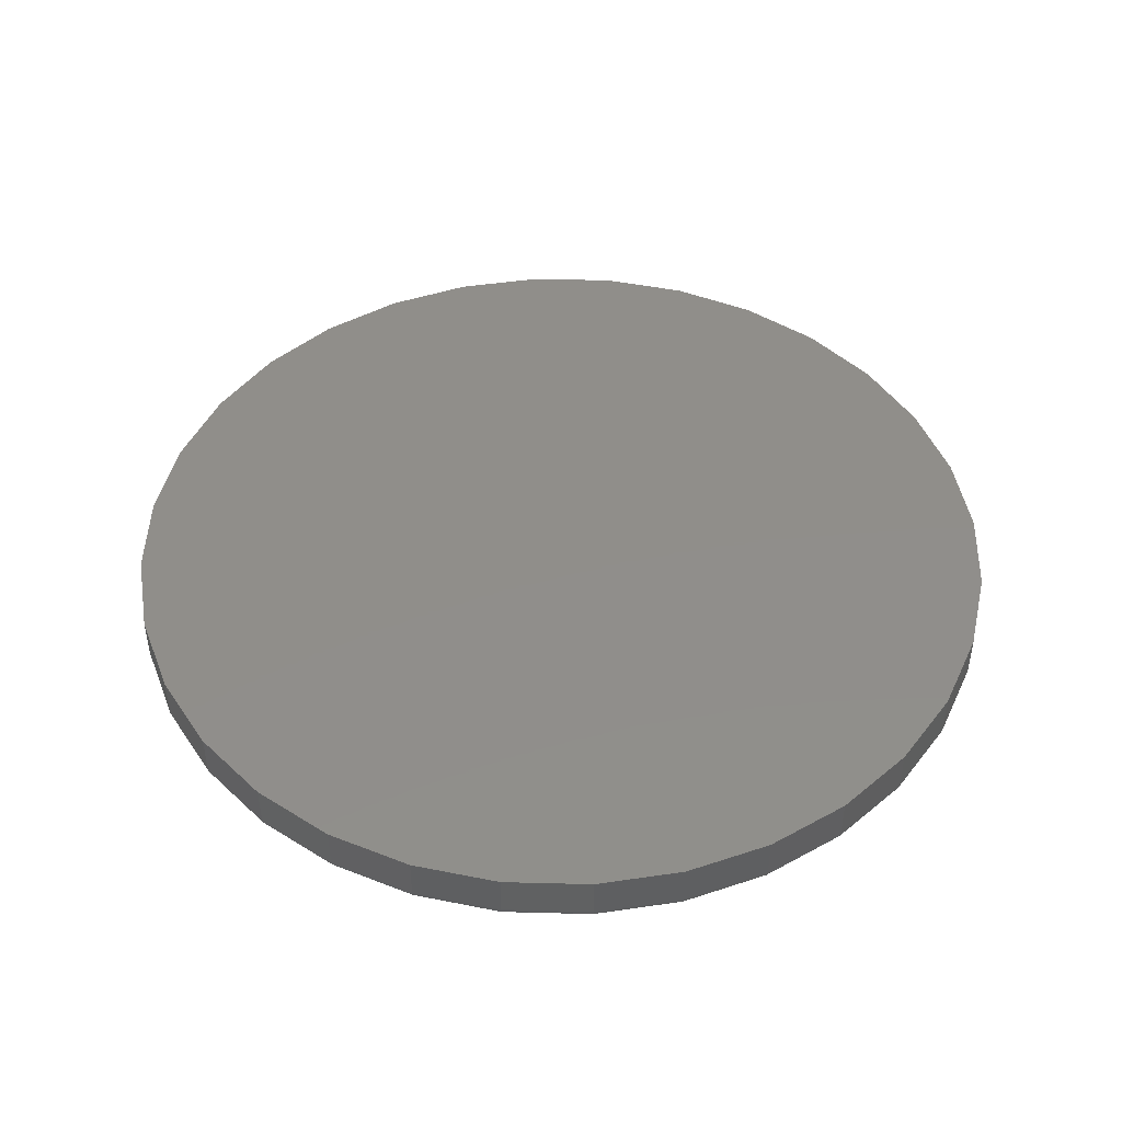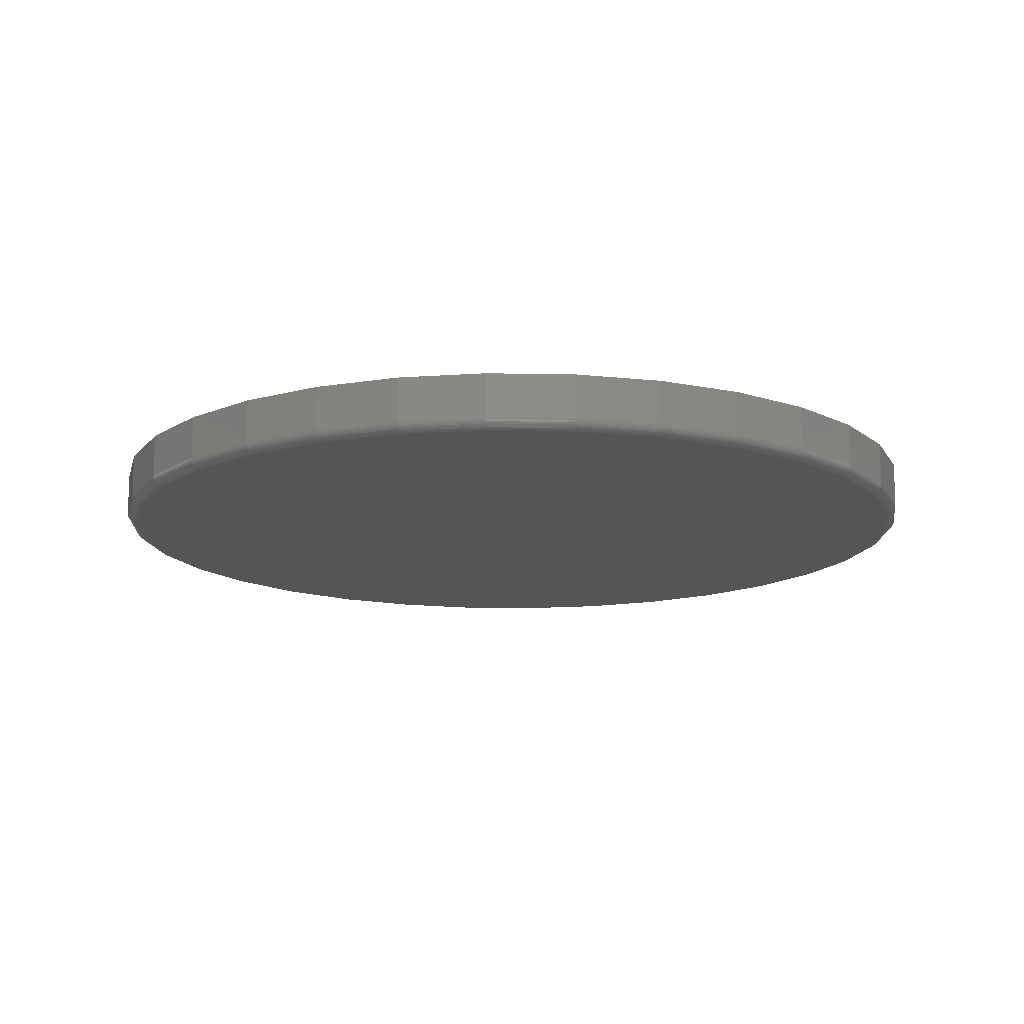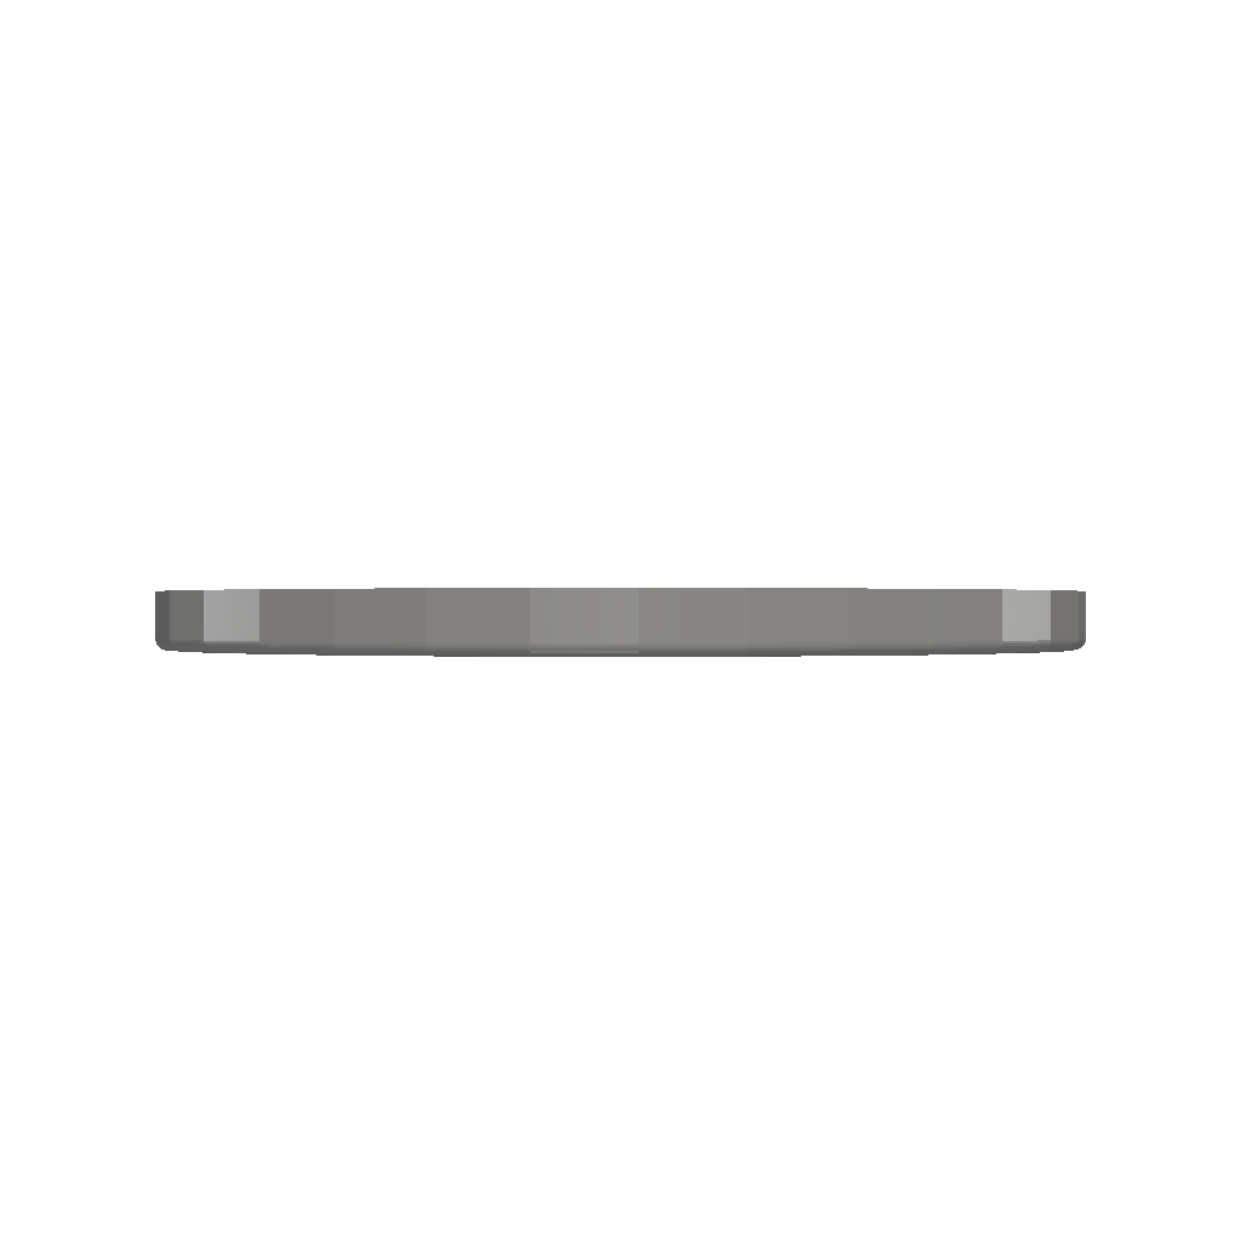
<metadata>
{"format":"stl","ext":"stl","renderer":"f3d","projection":"perspective","resolution":1024,"background":"white","views":[{"elev":46.1,"azim":-172.7,"up":"+Z"},{"elev":-14.1,"azim":-41.7,"up":"+Z"},{"elev":0.2,"azim":-46.9,"up":"+Z"}]}
</metadata>
<code>
# stl→obj: 320 verts, 636 faces
v 0.007895 0.616 -0.07812
v 0.1281 0.6041 -0.07812
v -0.1123 0.6041 -0.07812
v 0.007895 -0.616 -0.07812
v -0.1123 -0.6041 -0.07812
v 0.1281 -0.6041 -0.07812
v -0.2278 -0.5691 -0.07812
v 0.2436 -0.5691 -0.07812
v -0.3343 -0.5121 -0.07812
v 0.3501 -0.5121 -0.07812
v -0.4277 -0.4355 -0.07812
v 0.4434 -0.4355 -0.07812
v -0.5043 -0.3422 -0.07812
v 0.52 -0.3422 -0.07812
v -0.5612 -0.2357 -0.07812
v 0.577 -0.2357 -0.07812
v -0.5962 -0.1202 -0.07812
v 0.612 -0.1202 -0.07812
v -0.6081 -2.256e-16 -0.07812
v 0.6238 -1.783e-16 -0.07812
v -0.5962 0.1202 -0.07812
v 0.612 0.1202 -0.07812
v -0.5612 0.2357 -0.07812
v 0.577 0.2357 -0.07812
v -0.5043 0.3422 -0.07812
v 0.52 0.3422 -0.07812
v -0.4277 0.4355 -0.07812
v 0.4434 0.4355 -0.07812
v -0.3343 0.5121 -0.07812
v 0.3501 0.5121 -0.07812
v -0.2278 0.5691 -0.07812
v 0.2436 0.5691 -0.07812
v 0.6395 -7.156e-16 -0.0625
v 0.6395 0 0
v 0.6273 -0.1232 -0.0625
v 0.6273 -0.1232 0
v 0.5914 -0.2417 -0.0625
v 0.5914 -0.2417 0
v 0.533 -0.3509 -0.0625
v 0.533 -0.3509 0
v 0.4545 -0.4466 -0.0625
v 0.4545 -0.4466 0
v 0.3588 -0.5251 -0.0625
v 0.3588 -0.5251 0
v 0.2496 -0.5835 -0.0625
v 0.2496 -0.5835 0
v 0.1311 -0.6194 -0.0625
v 0.1311 -0.6194 0
v 0.007895 -0.6316 -0.0625
v 0.007895 -0.6316 0
v -0.1153 -0.6194 -0.0625
v -0.1153 -0.6194 0
v -0.2338 -0.5835 -0.0625
v -0.2338 -0.5835 0
v -0.343 -0.5251 -0.0625
v -0.343 -0.5251 0
v -0.4387 -0.4466 -0.0625
v -0.4387 -0.4466 0
v -0.5172 -0.3509 -0.0625
v -0.5172 -0.3509 0
v -0.5756 -0.2417 -0.0625
v -0.5756 -0.2417 0
v -0.6115 -0.1232 -0.0625
v -0.6115 -0.1232 0
v -0.6237 7.734e-17 -0.0625
v -0.6237 7.734e-17 0
v -0.6115 0.1232 -0.0625
v -0.6115 0.1232 0
v -0.5756 0.2417 -0.0625
v -0.5756 0.2417 0
v -0.5172 0.3509 -0.0625
v -0.5172 0.3509 0
v -0.4387 0.4466 -0.0625
v -0.4387 0.4466 0
v -0.343 0.5251 -0.0625
v -0.343 0.5251 0
v -0.2338 0.5835 -0.0625
v -0.2338 0.5835 0
v -0.1153 0.6194 -0.0625
v -0.1153 0.6194 0
v 0.007895 0.6316 -0.0625
v 0.007895 0.6316 0
v 0.1311 0.6194 -0.0625
v 0.1311 0.6194 0
v 0.2496 0.5835 -0.0625
v 0.2496 0.5835 0
v 0.3588 0.5251 -0.0625
v 0.3588 0.5251 0
v 0.4545 0.4466 -0.0625
v 0.4545 0.4466 0
v 0.533 0.3509 -0.0625
v 0.533 0.3509 0
v 0.5914 0.2417 -0.0625
v 0.5914 0.2417 0
v 0.6273 0.1232 -0.0625
v 0.6273 0.1232 0
v 0.6392 0 -0.06555
v 0.627 -0.1232 -0.06555
v 0.6383 0 -0.06848
v 0.6262 -0.123 -0.06848
v 0.6368 0 -0.07118
v 0.6248 -0.1227 -0.07118
v 0.6349 -5.551e-17 -0.07355
v 0.6228 -0.1223 -0.07355
v 0.6325 0 -0.07549
v 0.6205 -0.1219 -0.07549
v 0.6298 0 -0.07694
v 0.6179 -0.1213 -0.07694
v 0.6269 0 -0.07782
v 0.615 -0.1208 -0.07782
v -0.6113 -0.1232 -0.06555
v -0.6234 -2.776e-16 -0.06555
v -0.6104 -0.123 -0.06848
v -0.6225 -2.776e-16 -0.06848
v -0.609 -0.1227 -0.07118
v -0.6211 -2.776e-16 -0.07118
v -0.6071 -0.1223 -0.07355
v -0.6191 -3.331e-16 -0.07355
v -0.6047 -0.1219 -0.07549
v -0.6167 -3.331e-16 -0.07549
v -0.6021 -0.1213 -0.07694
v -0.614 -2.776e-16 -0.07694
v -0.5992 -0.1208 -0.07782
v -0.6111 -2.776e-16 -0.07782
v -0.5753 -0.2416 -0.06555
v -0.5745 -0.2412 -0.06848
v -0.5732 -0.2407 -0.07118
v -0.5714 -0.2399 -0.07355
v -0.5692 -0.239 -0.07549
v -0.5667 -0.238 -0.07694
v -0.564 -0.2369 -0.07782
v -0.517 -0.3507 -0.06555
v -0.5163 -0.3502 -0.06848
v -0.5151 -0.3494 -0.07118
v -0.5134 -0.3483 -0.07355
v -0.5115 -0.347 -0.07549
v -0.5092 -0.3455 -0.07694
v -0.5068 -0.3439 -0.07782
v -0.4385 -0.4464 -0.06555
v -0.4379 -0.4458 -0.06848
v -0.4368 -0.4447 -0.07118
v -0.4355 -0.4434 -0.07355
v -0.4338 -0.4417 -0.07549
v -0.4319 -0.4398 -0.07694
v -0.4298 -0.4377 -0.07782
v -0.3428 -0.5249 -0.06555
v -0.3423 -0.5241 -0.06848
v -0.3415 -0.5229 -0.07118
v -0.3404 -0.5213 -0.07355
v -0.3391 -0.5194 -0.07549
v -0.3376 -0.5171 -0.07694
v -0.336 -0.5147 -0.07782
v -0.2337 -0.5832 -0.06555
v -0.2333 -0.5824 -0.06848
v -0.2328 -0.5811 -0.07118
v -0.232 -0.5793 -0.07355
v -0.2311 -0.5771 -0.07549
v -0.2301 -0.5746 -0.07694
v -0.229 -0.5719 -0.07782
v -0.1153 -0.6191 -0.06555
v -0.1151 -0.6183 -0.06848
v -0.1148 -0.6169 -0.07118
v -0.1144 -0.615 -0.07355
v -0.114 -0.6126 -0.07549
v -0.1134 -0.61 -0.07694
v -0.1129 -0.6071 -0.07782
v 0.007895 -0.6313 -0.06555
v 0.007895 -0.6304 -0.06848
v 0.007895 -0.6289 -0.07118
v 0.007895 -0.627 -0.07355
v 0.007895 -0.6246 -0.07549
v 0.007895 -0.6219 -0.07694
v 0.007895 -0.619 -0.07782
v 0.1311 -0.6191 -0.06555
v 0.1309 -0.6183 -0.06848
v 0.1306 -0.6169 -0.07118
v 0.1302 -0.615 -0.07355
v 0.1298 -0.6126 -0.07549
v 0.1292 -0.61 -0.07694
v 0.1287 -0.6071 -0.07782
v 0.2495 -0.5832 -0.06555
v 0.2491 -0.5824 -0.06848
v 0.2486 -0.5811 -0.07118
v 0.2478 -0.5793 -0.07355
v 0.2469 -0.5771 -0.07549
v 0.2459 -0.5746 -0.07694
v 0.2448 -0.5719 -0.07782
v 0.3586 -0.5249 -0.06555
v 0.3581 -0.5241 -0.06848
v 0.3573 -0.5229 -0.07118
v 0.3562 -0.5213 -0.07355
v 0.3549 -0.5194 -0.07549
v 0.3534 -0.5171 -0.07694
v 0.3518 -0.5147 -0.07782
v 0.4543 -0.4464 -0.06555
v 0.4536 -0.4458 -0.06848
v 0.4526 -0.4447 -0.07118
v 0.4513 -0.4434 -0.07355
v 0.4496 -0.4417 -0.07549
v 0.4477 -0.4398 -0.07694
v 0.4456 -0.4377 -0.07782
v 0.5328 -0.3507 -0.06555
v 0.532 -0.3502 -0.06848
v 0.5308 -0.3494 -0.07118
v 0.5292 -0.3483 -0.07355
v 0.5273 -0.347 -0.07549
v 0.525 -0.3455 -0.07694
v 0.5226 -0.3439 -0.07782
v 0.5911 -0.2416 -0.06555
v 0.5903 -0.2412 -0.06848
v 0.589 -0.2407 -0.07118
v 0.5872 -0.2399 -0.07355
v 0.585 -0.239 -0.07549
v 0.5825 -0.238 -0.07694
v 0.5798 -0.2369 -0.07782
v -0.6113 0.1232 -0.06555
v -0.6104 0.123 -0.06848
v -0.609 0.1227 -0.07118
v -0.6071 0.1223 -0.07355
v -0.6047 0.1219 -0.07549
v -0.6021 0.1213 -0.07694
v -0.5992 0.1208 -0.07782
v 0.627 0.1232 -0.06555
v 0.6262 0.123 -0.06848
v 0.6248 0.1227 -0.07118
v 0.6228 0.1223 -0.07355
v 0.6205 0.1219 -0.07549
v 0.6179 0.1213 -0.07694
v 0.615 0.1208 -0.07782
v 0.5911 0.2416 -0.06555
v 0.5903 0.2412 -0.06848
v 0.589 0.2407 -0.07118
v 0.5872 0.2399 -0.07355
v 0.585 0.239 -0.07549
v 0.5825 0.238 -0.07694
v 0.5798 0.2369 -0.07782
v 0.5328 0.3507 -0.06555
v 0.532 0.3502 -0.06848
v 0.5308 0.3494 -0.07118
v 0.5292 0.3483 -0.07355
v 0.5273 0.347 -0.07549
v 0.525 0.3455 -0.07694
v 0.5226 0.3439 -0.07782
v 0.4543 0.4464 -0.06555
v 0.4536 0.4458 -0.06848
v 0.4526 0.4447 -0.07118
v 0.4513 0.4434 -0.07355
v 0.4496 0.4417 -0.07549
v 0.4477 0.4398 -0.07694
v 0.4456 0.4377 -0.07782
v 0.3586 0.5249 -0.06555
v 0.3581 0.5241 -0.06848
v 0.3573 0.5229 -0.07118
v 0.3562 0.5213 -0.07355
v 0.3549 0.5194 -0.07549
v 0.3534 0.5171 -0.07694
v 0.3518 0.5147 -0.07782
v 0.2495 0.5832 -0.06555
v 0.2491 0.5824 -0.06848
v 0.2486 0.5811 -0.07118
v 0.2478 0.5793 -0.07355
v 0.2469 0.5771 -0.07549
v 0.2459 0.5746 -0.07694
v 0.2448 0.5719 -0.07782
v 0.1311 0.6191 -0.06555
v 0.1309 0.6183 -0.06848
v 0.1306 0.6169 -0.07118
v 0.1302 0.615 -0.07355
v 0.1298 0.6126 -0.07549
v 0.1292 0.61 -0.07694
v 0.1287 0.6071 -0.07782
v 0.007895 0.6313 -0.06555
v 0.007895 0.6304 -0.06848
v 0.007895 0.6289 -0.07118
v 0.007895 0.627 -0.07355
v 0.007895 0.6246 -0.07549
v 0.007895 0.6219 -0.07694
v 0.007895 0.619 -0.07782
v -0.1153 0.6191 -0.06555
v -0.1151 0.6183 -0.06848
v -0.1148 0.6169 -0.07118
v -0.1144 0.615 -0.07355
v -0.114 0.6126 -0.07549
v -0.1134 0.61 -0.07694
v -0.1129 0.6071 -0.07782
v -0.2337 0.5832 -0.06555
v -0.2333 0.5824 -0.06848
v -0.2328 0.5811 -0.07118
v -0.232 0.5793 -0.07355
v -0.2311 0.5771 -0.07549
v -0.2301 0.5746 -0.07694
v -0.229 0.5719 -0.07782
v -0.3428 0.5249 -0.06555
v -0.3423 0.5241 -0.06848
v -0.3415 0.5229 -0.07118
v -0.3404 0.5213 -0.07355
v -0.3391 0.5194 -0.07549
v -0.3376 0.5171 -0.07694
v -0.336 0.5147 -0.07782
v -0.4385 0.4464 -0.06555
v -0.4379 0.4458 -0.06848
v -0.4368 0.4447 -0.07118
v -0.4355 0.4434 -0.07355
v -0.4338 0.4417 -0.07549
v -0.4319 0.4398 -0.07694
v -0.4298 0.4377 -0.07782
v -0.517 0.3507 -0.06555
v -0.5163 0.3502 -0.06848
v -0.5151 0.3494 -0.07118
v -0.5134 0.3483 -0.07355
v -0.5115 0.347 -0.07549
v -0.5092 0.3455 -0.07694
v -0.5068 0.3439 -0.07782
v -0.5753 0.2416 -0.06555
v -0.5745 0.2412 -0.06848
v -0.5732 0.2407 -0.07118
v -0.5714 0.2399 -0.07355
v -0.5692 0.239 -0.07549
v -0.5667 0.238 -0.07694
v -0.564 0.2369 -0.07782
f 1 2 3
f 4 5 6
f 6 5 7
f 6 7 8
f 8 7 9
f 8 9 10
f 10 9 11
f 10 11 12
f 12 11 13
f 12 13 14
f 14 13 15
f 14 15 16
f 16 15 17
f 16 17 18
f 18 17 19
f 18 19 20
f 20 19 21
f 20 21 22
f 22 21 23
f 22 23 24
f 24 23 25
f 24 25 26
f 26 25 27
f 26 27 28
f 28 27 29
f 28 29 30
f 30 29 31
f 30 31 32
f 32 31 3
f 32 3 2
f 33 34 35
f 35 34 36
f 35 36 37
f 37 36 38
f 37 38 39
f 39 38 40
f 39 40 41
f 41 40 42
f 41 42 43
f 43 42 44
f 43 44 45
f 45 44 46
f 45 46 47
f 47 46 48
f 47 48 49
f 49 48 50
f 49 50 51
f 51 50 52
f 51 52 53
f 53 52 54
f 53 54 55
f 55 54 56
f 55 56 57
f 57 56 58
f 57 58 59
f 59 58 60
f 59 60 61
f 61 60 62
f 61 62 63
f 63 62 64
f 63 64 65
f 65 64 66
f 65 66 67
f 67 66 68
f 67 68 69
f 69 68 70
f 69 70 71
f 71 70 72
f 71 72 73
f 73 72 74
f 73 74 75
f 75 74 76
f 75 76 77
f 77 76 78
f 77 78 79
f 79 78 80
f 79 80 81
f 81 80 82
f 81 82 83
f 83 82 84
f 83 84 85
f 85 84 86
f 85 86 87
f 87 86 88
f 87 88 89
f 89 88 90
f 89 90 91
f 91 90 92
f 91 92 93
f 93 92 94
f 93 94 95
f 95 94 96
f 95 96 33
f 33 96 34
f 33 35 97
f 97 35 98
f 97 98 99
f 99 98 100
f 99 100 101
f 101 100 102
f 101 102 103
f 103 102 104
f 103 104 105
f 105 104 106
f 105 106 107
f 107 106 108
f 107 108 109
f 109 108 110
f 109 110 20
f 20 110 18
f 63 65 111
f 111 65 112
f 111 112 113
f 113 112 114
f 113 114 115
f 115 114 116
f 115 116 117
f 117 116 118
f 117 118 119
f 119 118 120
f 119 120 121
f 121 120 122
f 121 122 123
f 123 122 124
f 123 124 17
f 17 124 19
f 61 63 125
f 125 63 111
f 125 111 126
f 126 111 113
f 126 113 127
f 127 113 115
f 127 115 128
f 128 115 117
f 128 117 129
f 129 117 119
f 129 119 130
f 130 119 121
f 130 121 131
f 131 121 123
f 131 123 15
f 15 123 17
f 59 61 132
f 132 61 125
f 132 125 133
f 133 125 126
f 133 126 134
f 134 126 127
f 134 127 135
f 135 127 128
f 135 128 136
f 136 128 129
f 136 129 137
f 137 129 130
f 137 130 138
f 138 130 131
f 138 131 13
f 13 131 15
f 57 59 139
f 139 59 132
f 139 132 140
f 140 132 133
f 140 133 141
f 141 133 134
f 141 134 142
f 142 134 135
f 142 135 143
f 143 135 136
f 143 136 144
f 144 136 137
f 144 137 145
f 145 137 138
f 145 138 11
f 11 138 13
f 55 57 146
f 146 57 139
f 146 139 147
f 147 139 140
f 147 140 148
f 148 140 141
f 148 141 149
f 149 141 142
f 149 142 150
f 150 142 143
f 150 143 151
f 151 143 144
f 151 144 152
f 152 144 145
f 152 145 9
f 9 145 11
f 53 55 153
f 153 55 146
f 153 146 154
f 154 146 147
f 154 147 155
f 155 147 148
f 155 148 156
f 156 148 149
f 156 149 157
f 157 149 150
f 157 150 158
f 158 150 151
f 158 151 159
f 159 151 152
f 159 152 7
f 7 152 9
f 51 53 160
f 160 53 153
f 160 153 161
f 161 153 154
f 161 154 162
f 162 154 155
f 162 155 163
f 163 155 156
f 163 156 164
f 164 156 157
f 164 157 165
f 165 157 158
f 165 158 166
f 166 158 159
f 166 159 5
f 5 159 7
f 49 51 167
f 167 51 160
f 167 160 168
f 168 160 161
f 168 161 169
f 169 161 162
f 169 162 170
f 170 162 163
f 170 163 171
f 171 163 164
f 171 164 172
f 172 164 165
f 172 165 173
f 173 165 166
f 173 166 4
f 4 166 5
f 47 49 174
f 174 49 167
f 174 167 175
f 175 167 168
f 175 168 176
f 176 168 169
f 176 169 177
f 177 169 170
f 177 170 178
f 178 170 171
f 178 171 179
f 179 171 172
f 179 172 180
f 180 172 173
f 180 173 6
f 6 173 4
f 45 47 181
f 181 47 174
f 181 174 182
f 182 174 175
f 182 175 183
f 183 175 176
f 183 176 184
f 184 176 177
f 184 177 185
f 185 177 178
f 185 178 186
f 186 178 179
f 186 179 187
f 187 179 180
f 187 180 8
f 8 180 6
f 43 45 188
f 188 45 181
f 188 181 189
f 189 181 182
f 189 182 190
f 190 182 183
f 190 183 191
f 191 183 184
f 191 184 192
f 192 184 185
f 192 185 193
f 193 185 186
f 193 186 194
f 194 186 187
f 194 187 10
f 10 187 8
f 41 43 195
f 195 43 188
f 195 188 196
f 196 188 189
f 196 189 197
f 197 189 190
f 197 190 198
f 198 190 191
f 198 191 199
f 199 191 192
f 199 192 200
f 200 192 193
f 200 193 201
f 201 193 194
f 201 194 12
f 12 194 10
f 39 41 202
f 202 41 195
f 202 195 203
f 203 195 196
f 203 196 204
f 204 196 197
f 204 197 205
f 205 197 198
f 205 198 206
f 206 198 199
f 206 199 207
f 207 199 200
f 207 200 208
f 208 200 201
f 208 201 14
f 14 201 12
f 37 39 209
f 209 39 202
f 209 202 210
f 210 202 203
f 210 203 211
f 211 203 204
f 211 204 212
f 212 204 205
f 212 205 213
f 213 205 206
f 213 206 214
f 214 206 207
f 214 207 215
f 215 207 208
f 215 208 16
f 16 208 14
f 35 37 98
f 98 37 209
f 98 209 100
f 100 209 210
f 100 210 102
f 102 210 211
f 102 211 104
f 104 211 212
f 104 212 106
f 106 212 213
f 106 213 108
f 108 213 214
f 108 214 110
f 110 214 215
f 110 215 18
f 18 215 16
f 65 67 112
f 112 67 216
f 112 216 114
f 114 216 217
f 114 217 116
f 116 217 218
f 116 218 118
f 118 218 219
f 118 219 120
f 120 219 220
f 120 220 122
f 122 220 221
f 122 221 124
f 124 221 222
f 124 222 19
f 19 222 21
f 95 33 223
f 223 33 97
f 223 97 224
f 224 97 99
f 224 99 225
f 225 99 101
f 225 101 226
f 226 101 103
f 226 103 227
f 227 103 105
f 227 105 228
f 228 105 107
f 228 107 229
f 229 107 109
f 229 109 22
f 22 109 20
f 93 95 230
f 230 95 223
f 230 223 231
f 231 223 224
f 231 224 232
f 232 224 225
f 232 225 233
f 233 225 226
f 233 226 234
f 234 226 227
f 234 227 235
f 235 227 228
f 235 228 236
f 236 228 229
f 236 229 24
f 24 229 22
f 91 93 237
f 237 93 230
f 237 230 238
f 238 230 231
f 238 231 239
f 239 231 232
f 239 232 240
f 240 232 233
f 240 233 241
f 241 233 234
f 241 234 242
f 242 234 235
f 242 235 243
f 243 235 236
f 243 236 26
f 26 236 24
f 89 91 244
f 244 91 237
f 244 237 245
f 245 237 238
f 245 238 246
f 246 238 239
f 246 239 247
f 247 239 240
f 247 240 248
f 248 240 241
f 248 241 249
f 249 241 242
f 249 242 250
f 250 242 243
f 250 243 28
f 28 243 26
f 87 89 251
f 251 89 244
f 251 244 252
f 252 244 245
f 252 245 253
f 253 245 246
f 253 246 254
f 254 246 247
f 254 247 255
f 255 247 248
f 255 248 256
f 256 248 249
f 256 249 257
f 257 249 250
f 257 250 30
f 30 250 28
f 85 87 258
f 258 87 251
f 258 251 259
f 259 251 252
f 259 252 260
f 260 252 253
f 260 253 261
f 261 253 254
f 261 254 262
f 262 254 255
f 262 255 263
f 263 255 256
f 263 256 264
f 264 256 257
f 264 257 32
f 32 257 30
f 83 85 265
f 265 85 258
f 265 258 266
f 266 258 259
f 266 259 267
f 267 259 260
f 267 260 268
f 268 260 261
f 268 261 269
f 269 261 262
f 269 262 270
f 270 262 263
f 270 263 271
f 271 263 264
f 271 264 2
f 2 264 32
f 81 83 272
f 272 83 265
f 272 265 273
f 273 265 266
f 273 266 274
f 274 266 267
f 274 267 275
f 275 267 268
f 275 268 276
f 276 268 269
f 276 269 277
f 277 269 270
f 277 270 278
f 278 270 271
f 278 271 1
f 1 271 2
f 79 81 279
f 279 81 272
f 279 272 280
f 280 272 273
f 280 273 281
f 281 273 274
f 281 274 282
f 282 274 275
f 282 275 283
f 283 275 276
f 283 276 284
f 284 276 277
f 284 277 285
f 285 277 278
f 285 278 3
f 3 278 1
f 77 79 286
f 286 79 279
f 286 279 287
f 287 279 280
f 287 280 288
f 288 280 281
f 288 281 289
f 289 281 282
f 289 282 290
f 290 282 283
f 290 283 291
f 291 283 284
f 291 284 292
f 292 284 285
f 292 285 31
f 31 285 3
f 75 77 293
f 293 77 286
f 293 286 294
f 294 286 287
f 294 287 295
f 295 287 288
f 295 288 296
f 296 288 289
f 296 289 297
f 297 289 290
f 297 290 298
f 298 290 291
f 298 291 299
f 299 291 292
f 299 292 29
f 29 292 31
f 73 75 300
f 300 75 293
f 300 293 301
f 301 293 294
f 301 294 302
f 302 294 295
f 302 295 303
f 303 295 296
f 303 296 304
f 304 296 297
f 304 297 305
f 305 297 298
f 305 298 306
f 306 298 299
f 306 299 27
f 27 299 29
f 71 73 307
f 307 73 300
f 307 300 308
f 308 300 301
f 308 301 309
f 309 301 302
f 309 302 310
f 310 302 303
f 310 303 311
f 311 303 304
f 311 304 312
f 312 304 305
f 312 305 313
f 313 305 306
f 313 306 25
f 25 306 27
f 69 71 314
f 314 71 307
f 314 307 315
f 315 307 308
f 315 308 316
f 316 308 309
f 316 309 317
f 317 309 310
f 317 310 318
f 318 310 311
f 318 311 319
f 319 311 312
f 319 312 320
f 320 312 313
f 320 313 23
f 23 313 25
f 67 69 216
f 216 69 314
f 216 314 217
f 217 314 315
f 217 315 218
f 218 315 316
f 218 316 219
f 219 316 317
f 219 317 220
f 220 317 318
f 220 318 221
f 221 318 319
f 221 319 222
f 222 319 320
f 222 320 21
f 21 320 23
f 80 84 82
f 84 80 86
f 86 80 78
f 86 78 88
f 88 78 76
f 88 76 90
f 90 76 74
f 90 74 92
f 92 74 72
f 92 72 94
f 94 72 70
f 94 70 96
f 96 70 68
f 96 68 34
f 34 68 66
f 34 66 36
f 36 66 64
f 36 64 38
f 38 64 62
f 38 62 40
f 40 62 60
f 40 60 42
f 42 60 58
f 42 58 44
f 44 58 56
f 44 56 46
f 46 56 54
f 46 54 48
f 48 54 52
f 48 52 50

</code>
